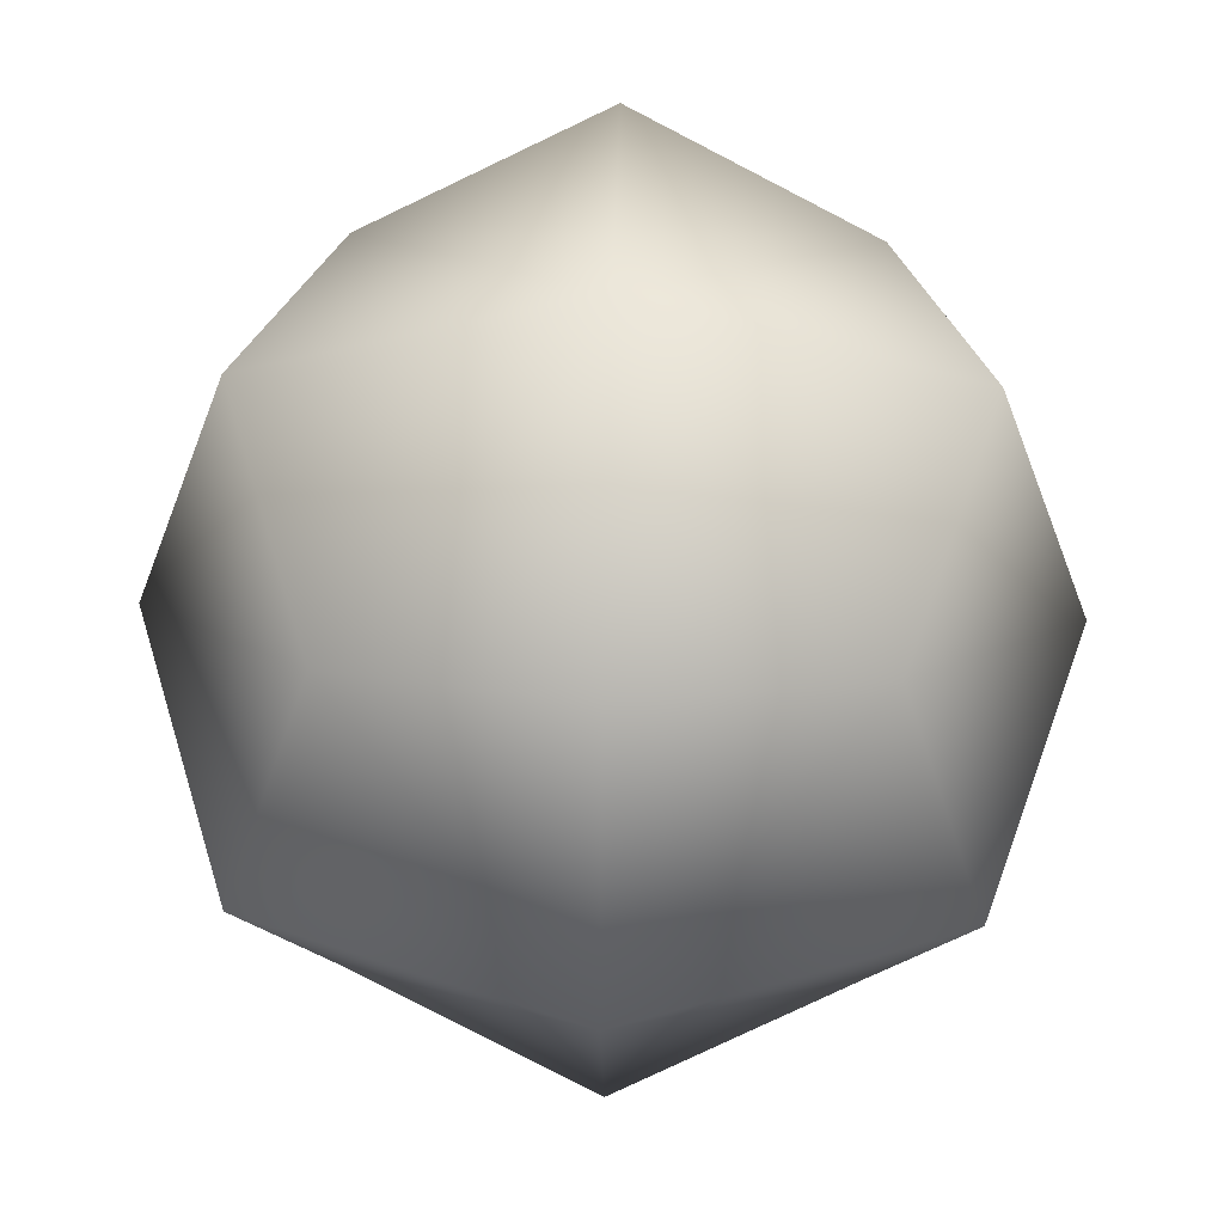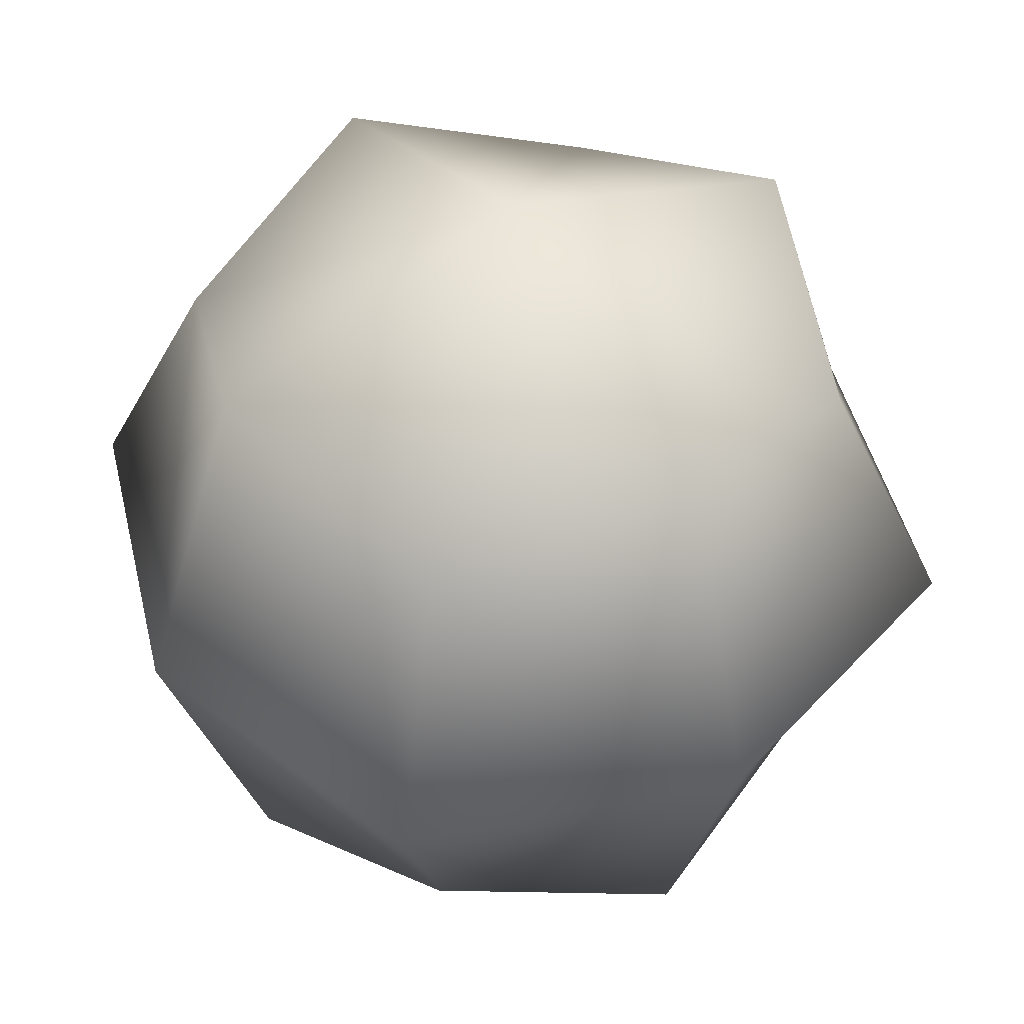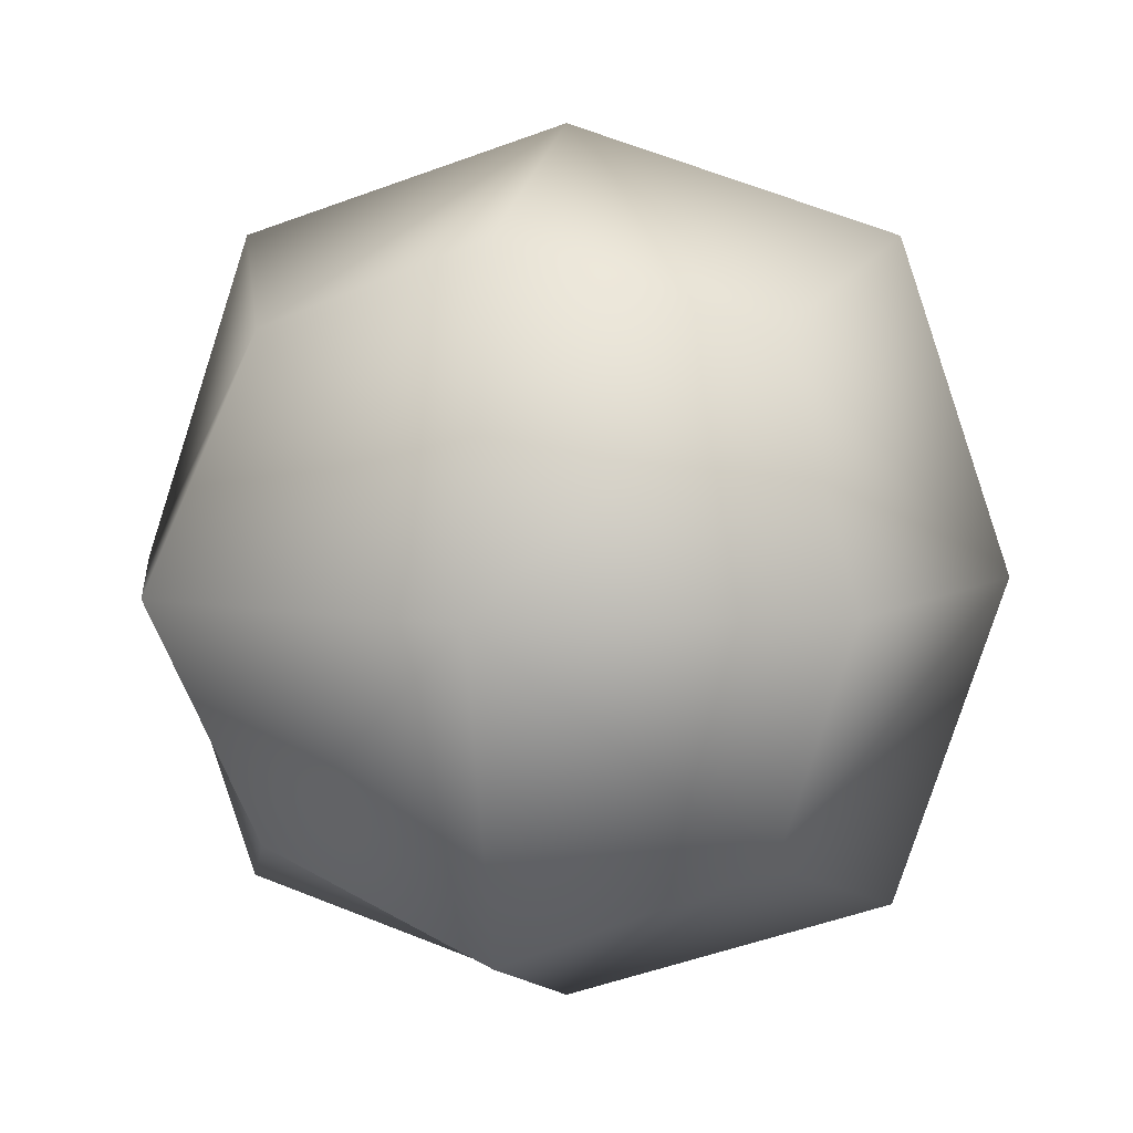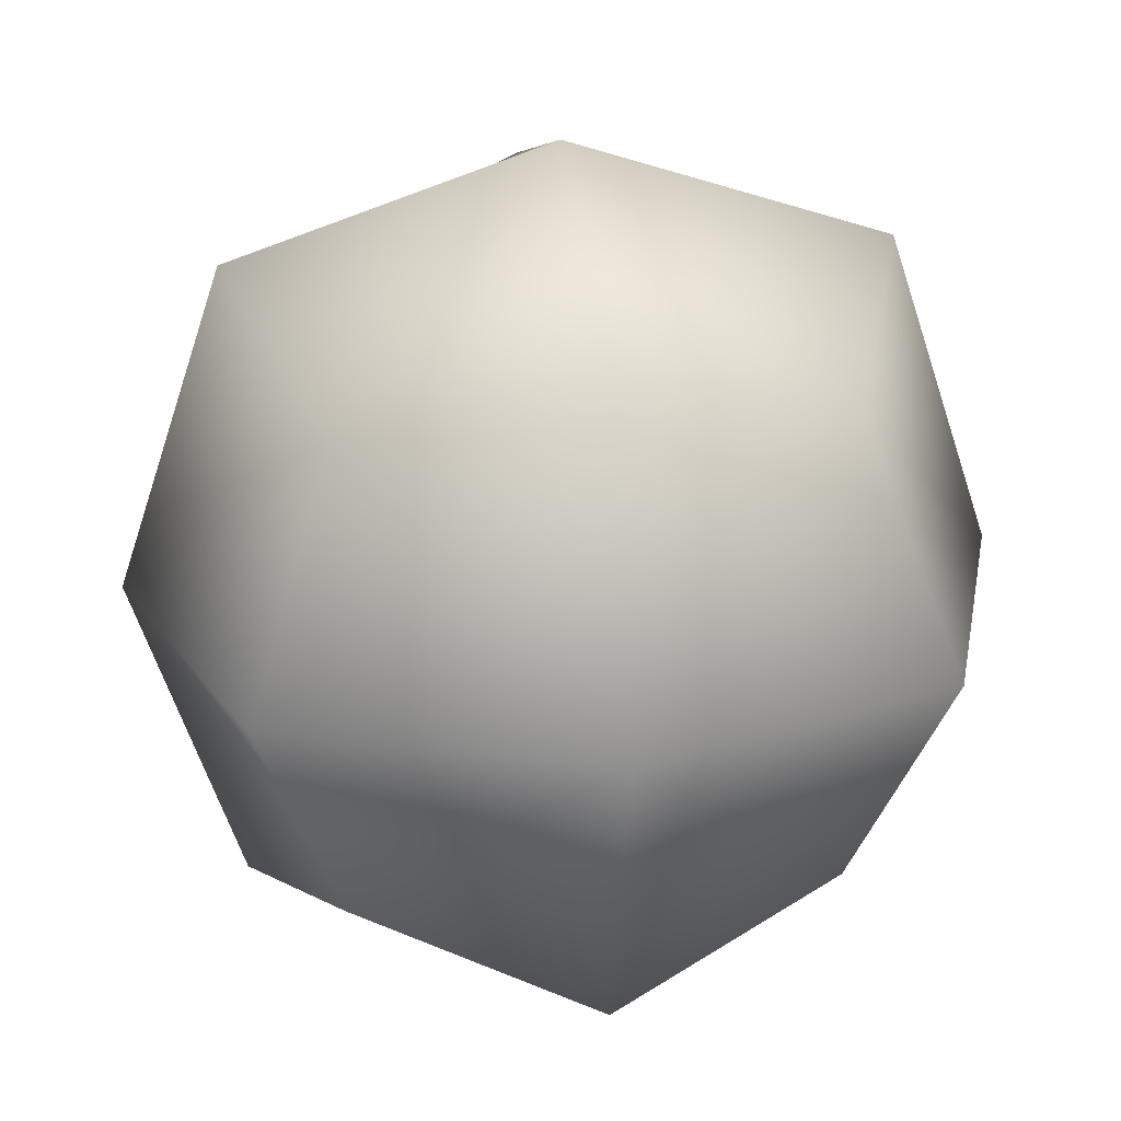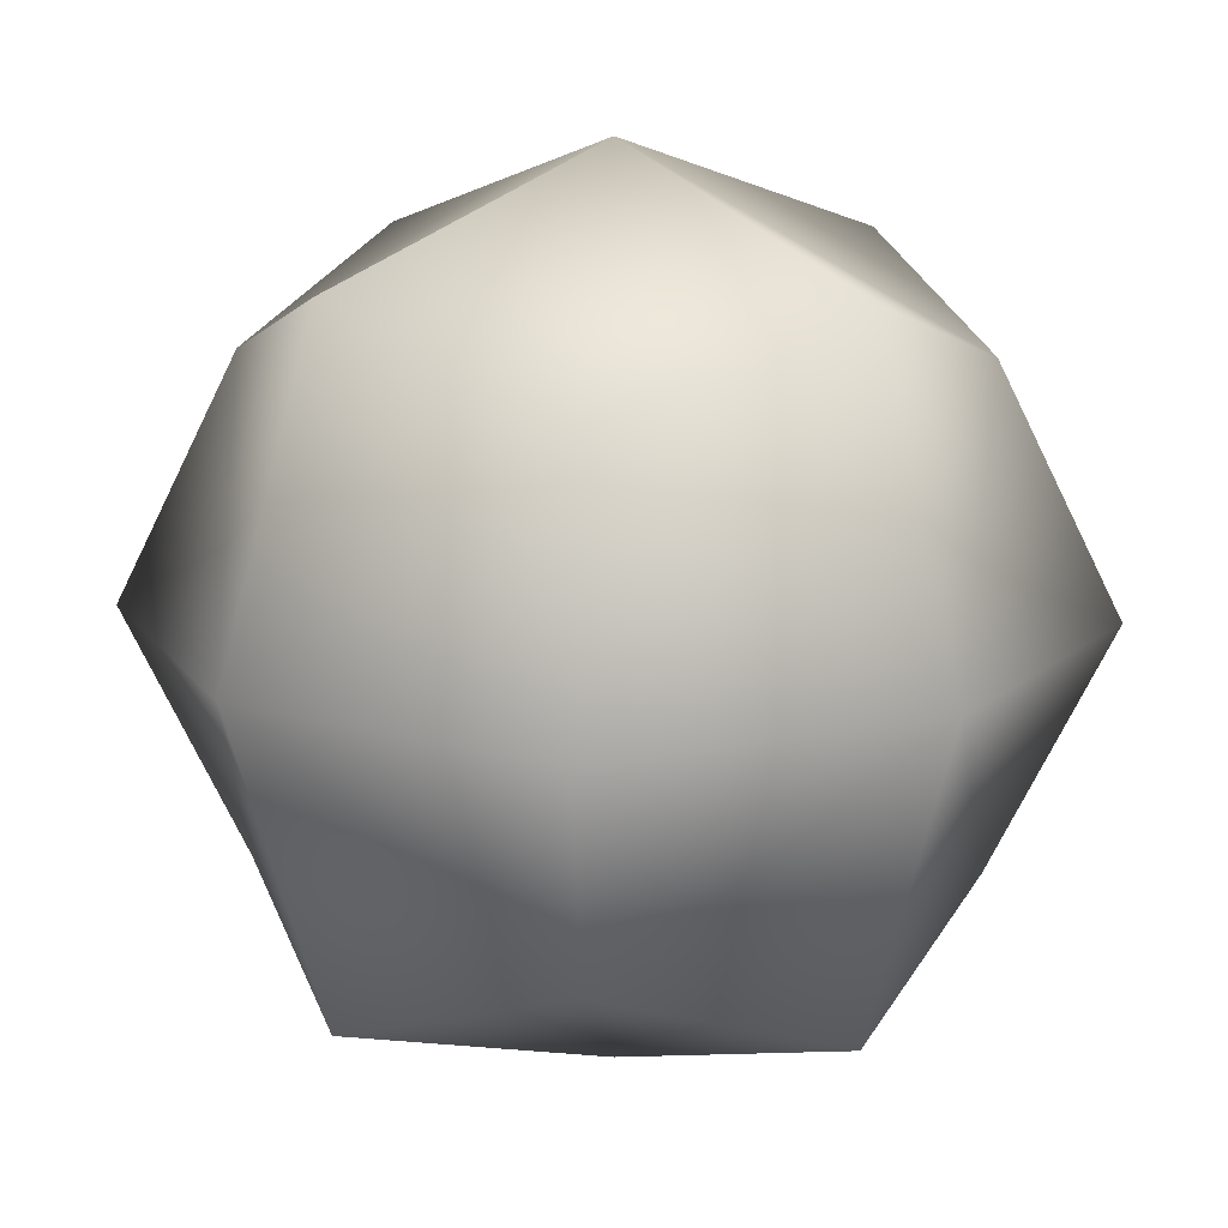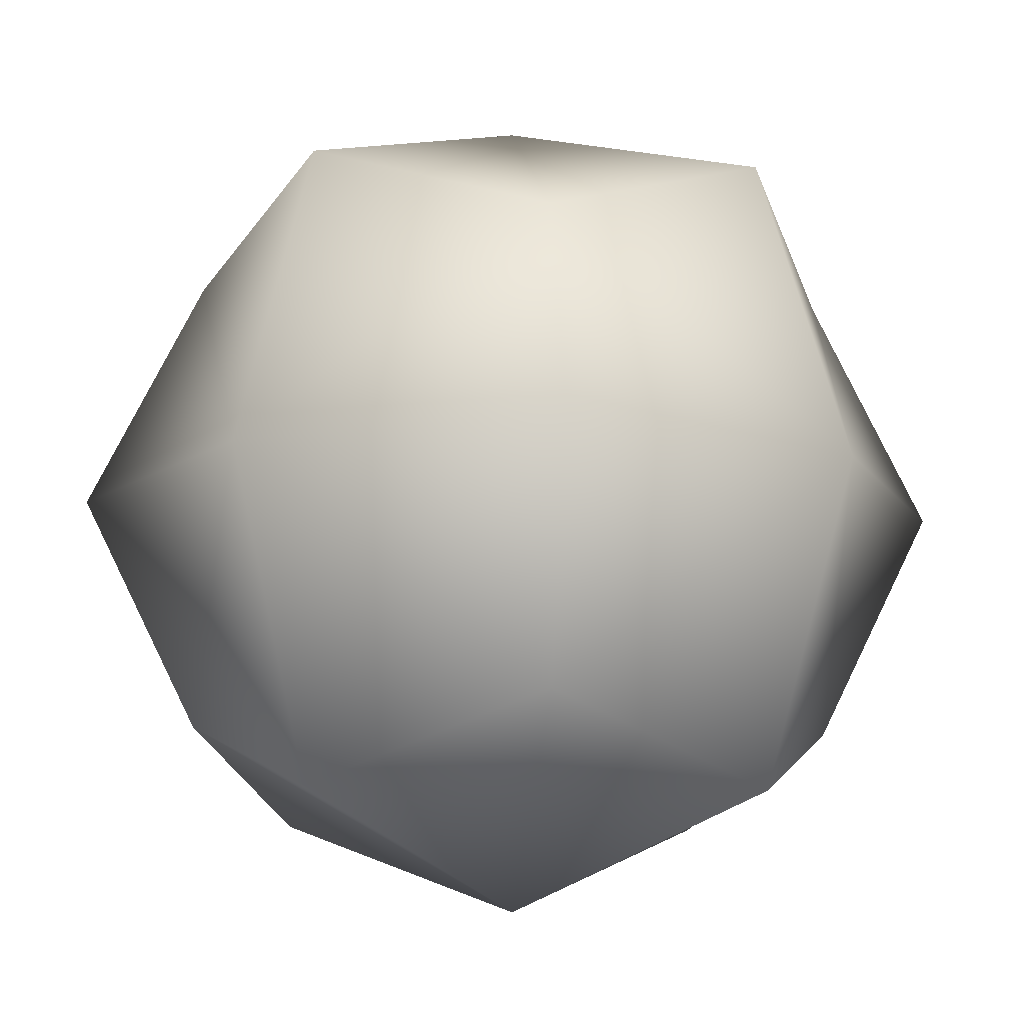
<metadata>
{"format":"obj","ext":"obj","renderer":"f3d","projection":"perspective","resolution":1024,"background":"white","views":[{"elev":53.7,"azim":1.3,"up":"+Z"},{"elev":46.2,"azim":58.2,"up":"+Z"},{"elev":6.7,"azim":101.6,"up":"+Y"},{"elev":24.5,"azim":-98.2,"up":"+Z"},{"elev":14.7,"azim":-40.8,"up":"+Y"},{"elev":-11.8,"azim":-51.4,"up":"+Z"}]}
</metadata>
<code>
o Cube1
v -0.5556 -0.5556 -0.5556
v -0.5556 -0.5556 0.5556
v -0.5556 0.5556 -0.5556
v -0.5556 0.5556 0.5556
v 0.5556 -0.5556 -0.5556
v 0.5556 -0.5556 0.5556
v 0.5556 0.5556 -0.5556
v 0.5556 0.5556 0.5556
v -0.75 -0.75 0
v -0.75 0 -0.75
v 0 -0.75 -0.75
v -0.75 0 0.75
v 0 -0.75 0.75
v -0.75 0.75 0
v 0 0.75 -0.75
v 0 0.75 0.75
v 0.75 -0.75 0
v 0.75 0 -0.75
v 0.75 0 0.75
v 0.75 0.75 0
v 0 1 0
v 0 -1 0
v 0 0 1
v 0 0 -1
v 1 0 0
v -1 0 0
g Cube1
f 1 22 9
f 1 24 11
f 1 26 10
f 2 22 13
f 2 23 12
f 2 26 9
f 3 21 15
f 3 24 10
f 3 26 14
f 4 21 14
f 4 23 16
f 4 26 12
f 5 22 11
f 5 24 18
f 5 25 17
f 6 22 17
f 6 23 13
f 6 25 19
f 7 21 20
f 7 24 15
f 7 25 18
f 8 21 16
f 8 23 19
f 8 25 20
f 9 22 2
f 9 26 1
f 10 24 1
f 10 26 3
f 11 22 1
f 11 24 5
f 12 23 4
f 12 26 2
f 13 22 6
f 13 23 2
f 14 21 3
f 14 26 4
f 15 21 7
f 15 24 3
f 16 21 4
f 16 23 8
f 17 22 5
f 17 25 6
f 18 24 7
f 18 25 5
f 19 23 6
f 19 25 8
f 20 21 8
f 20 25 7

</code>
